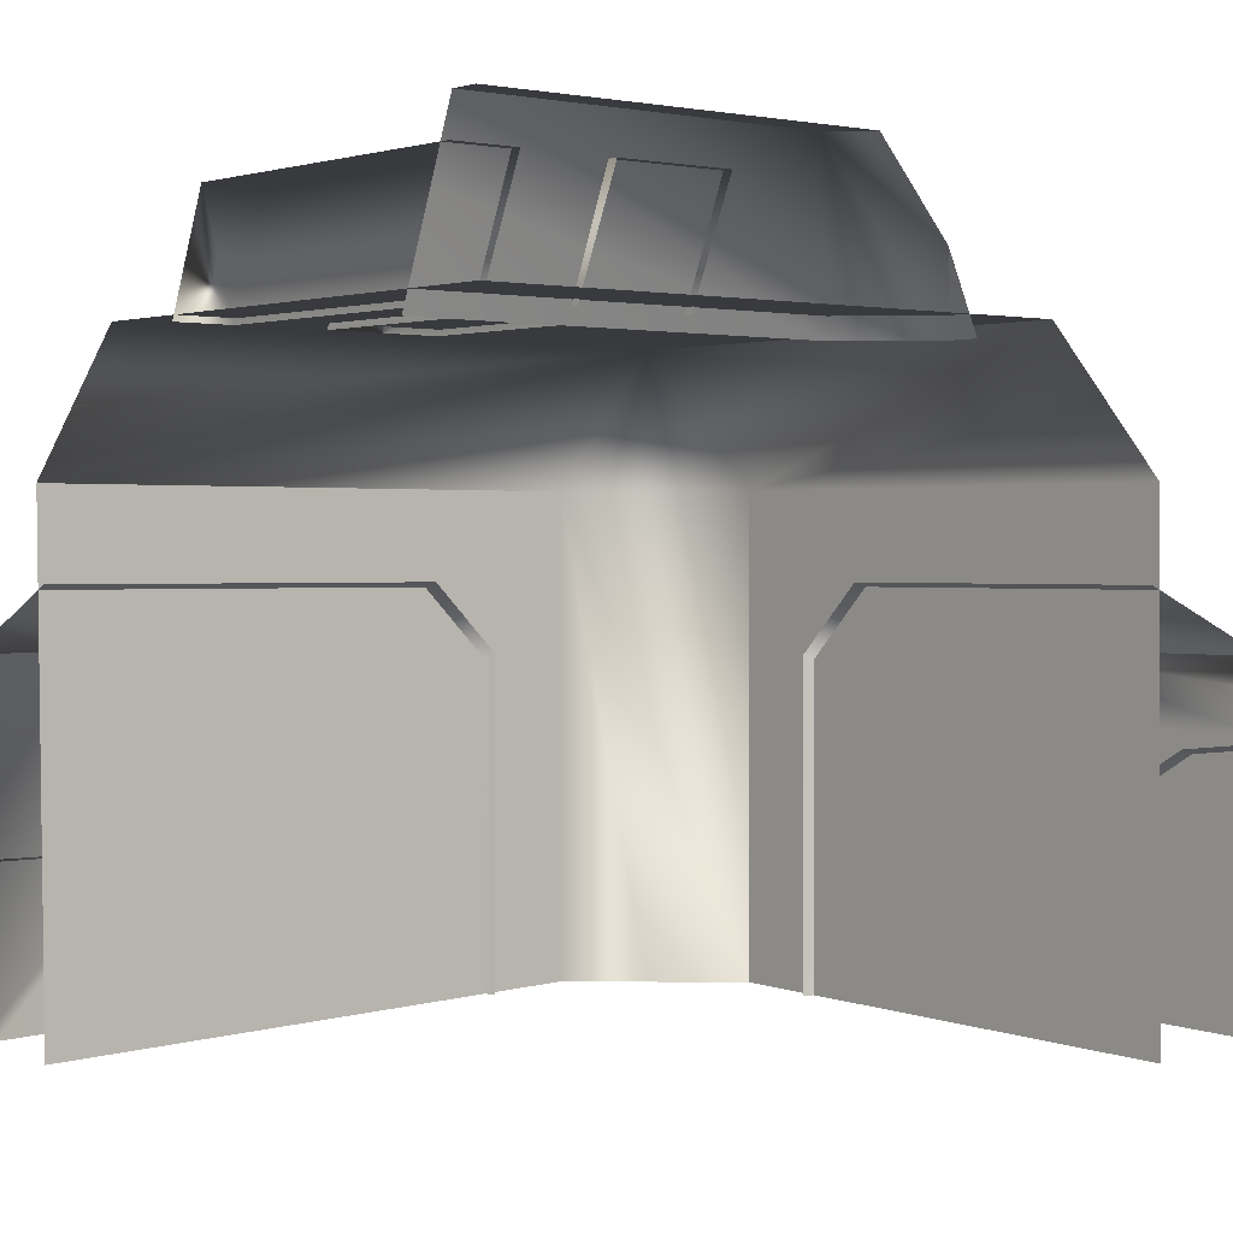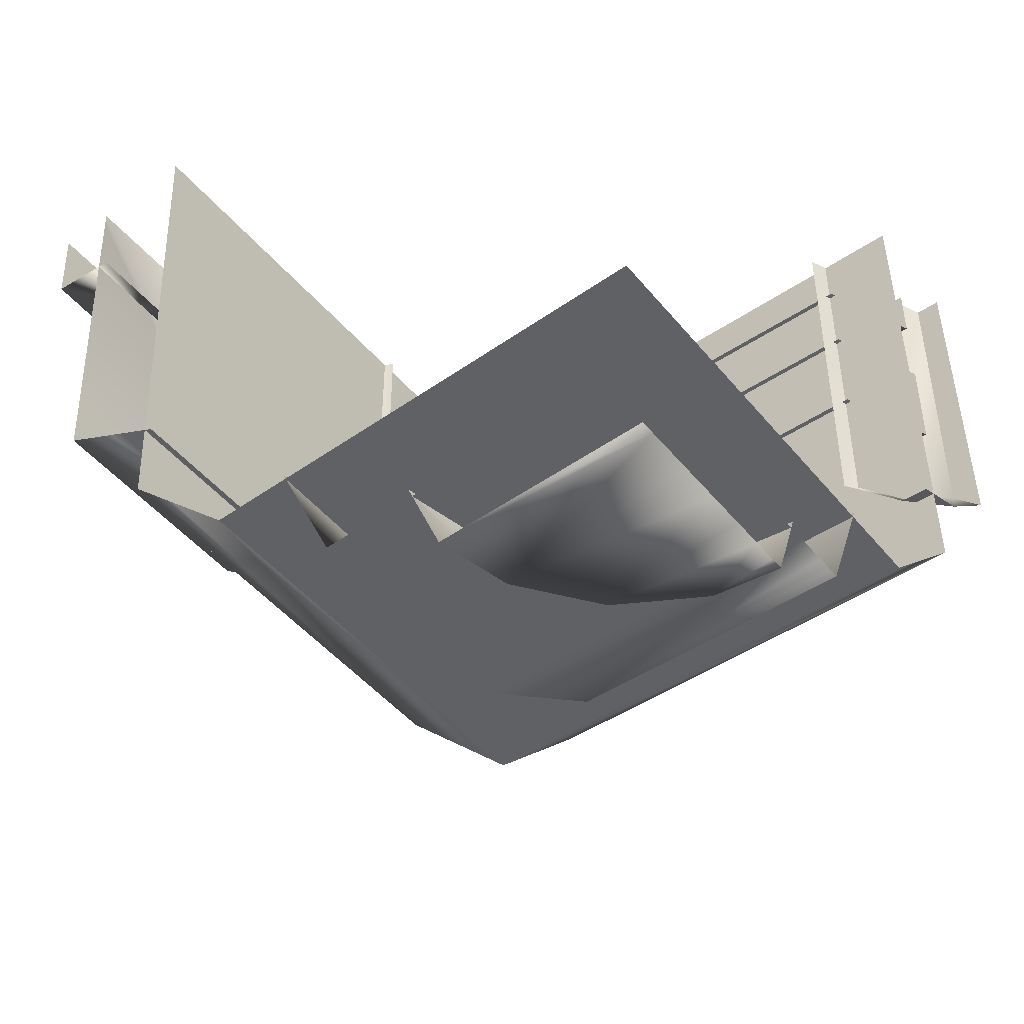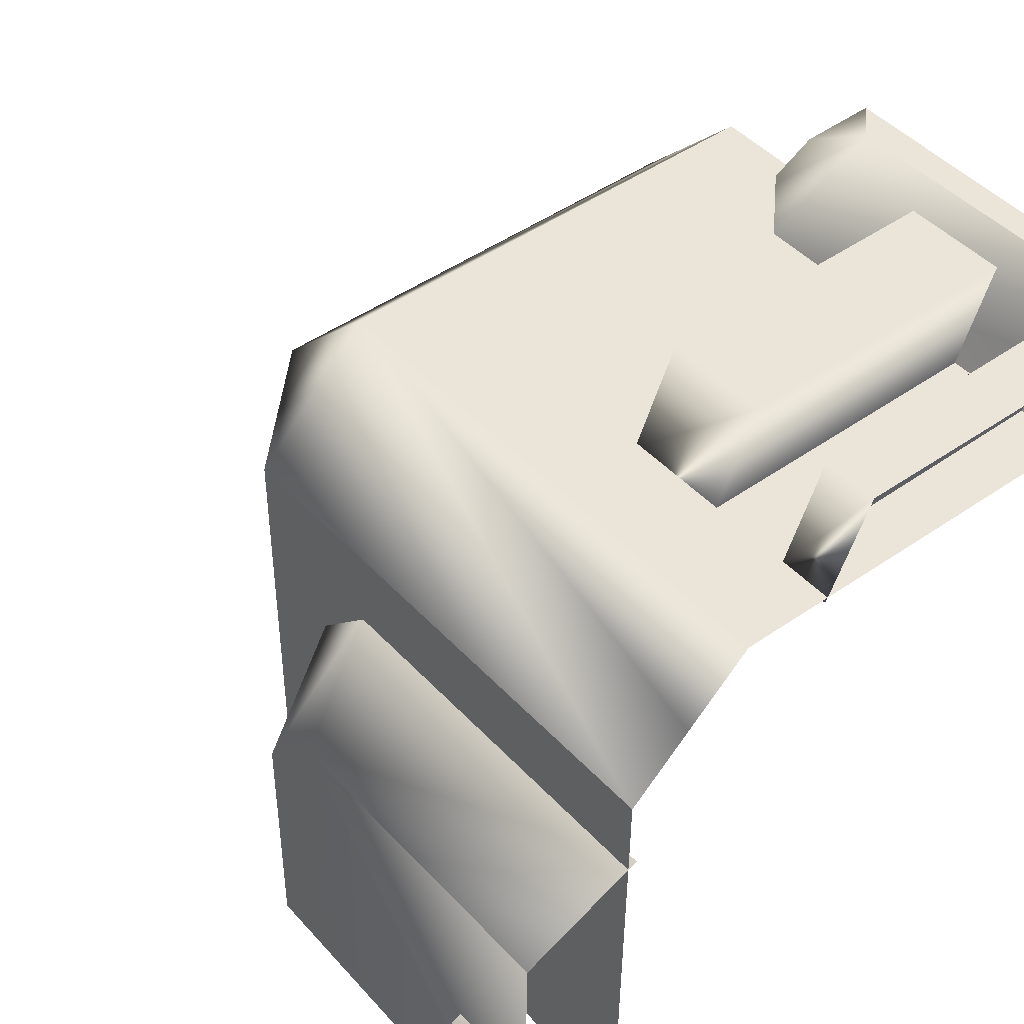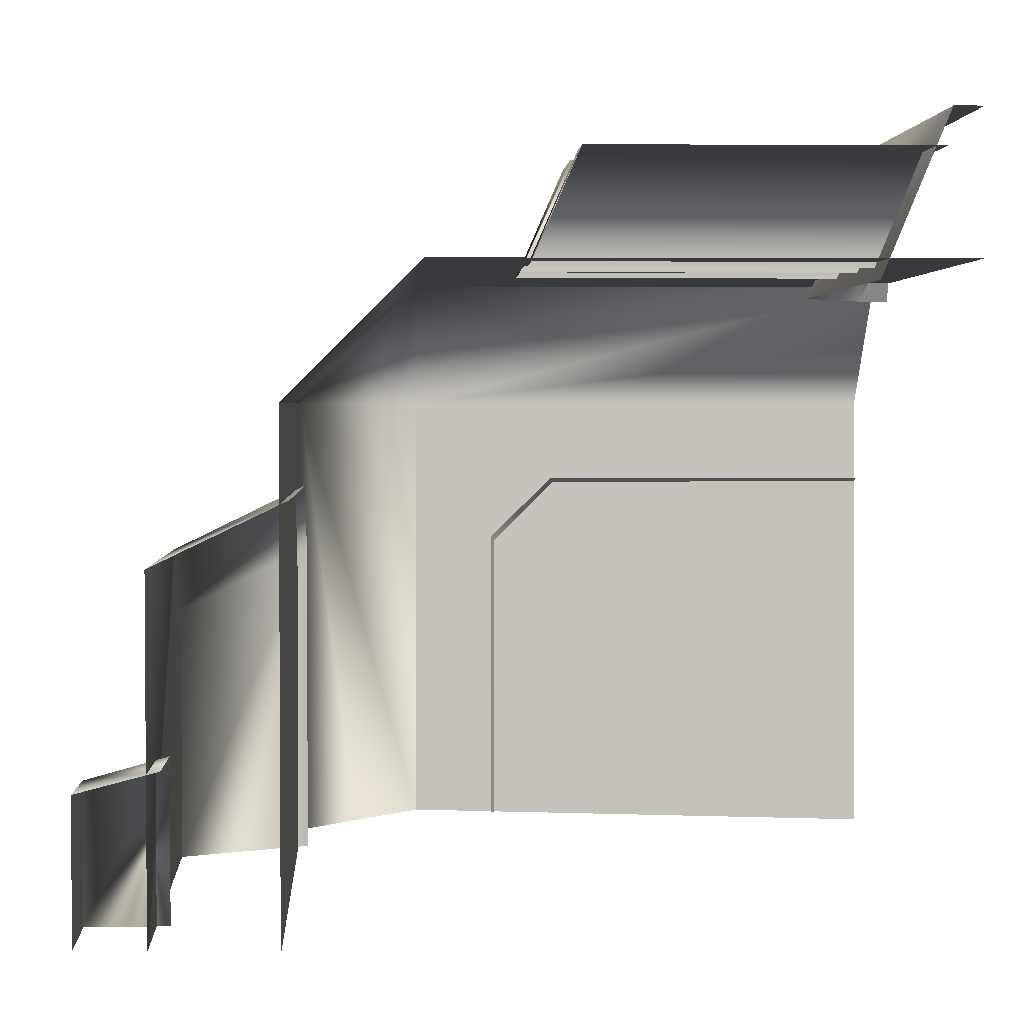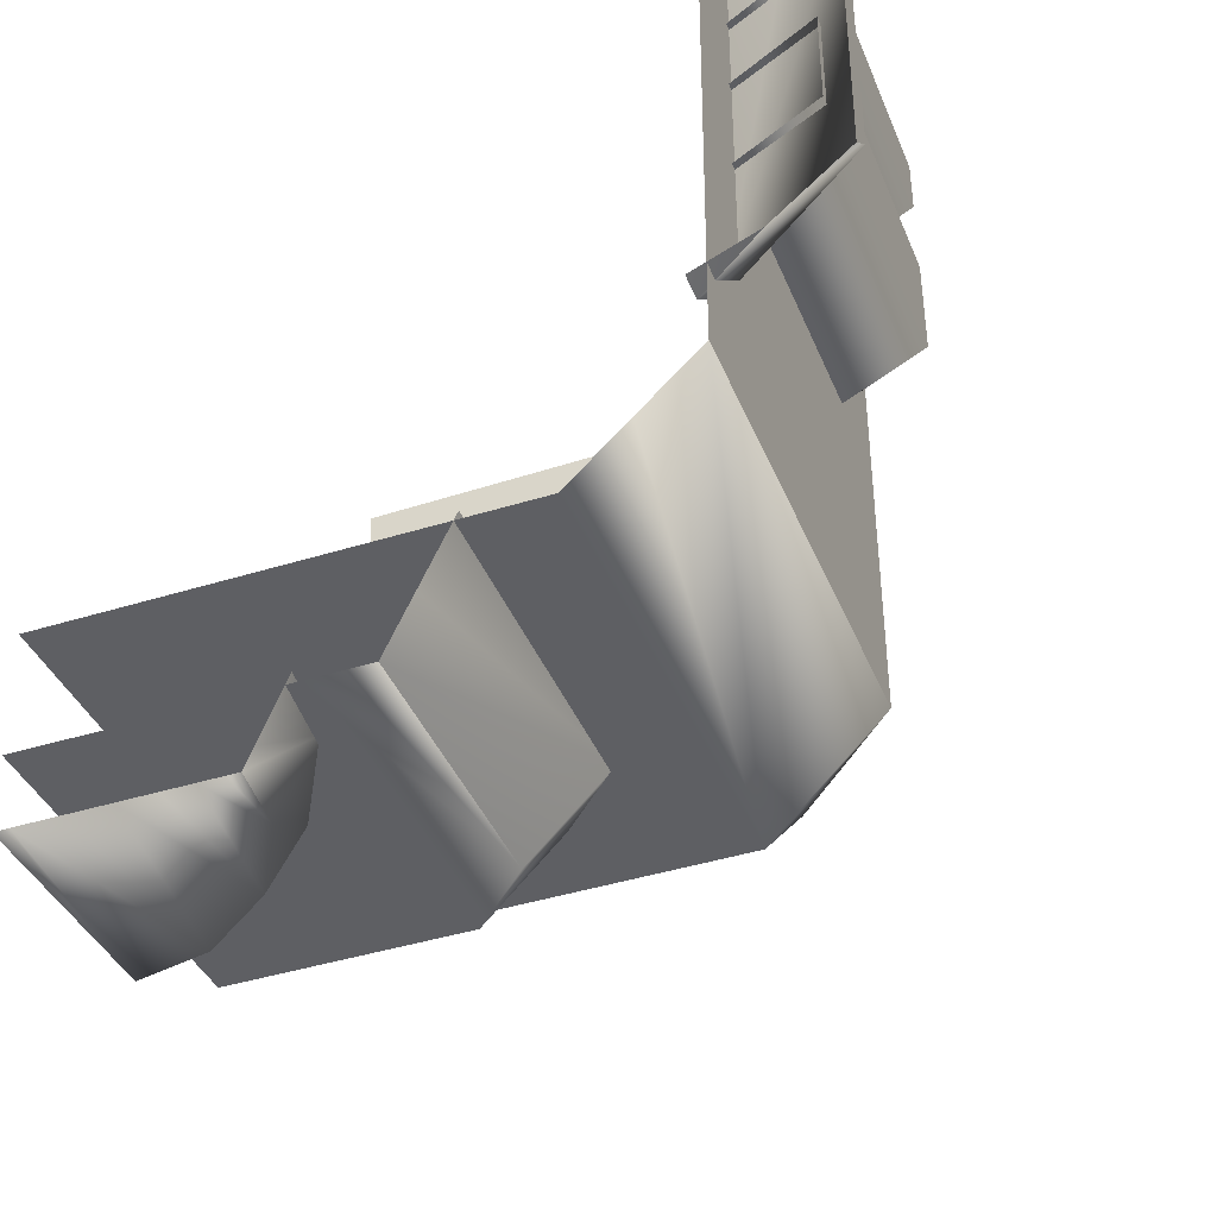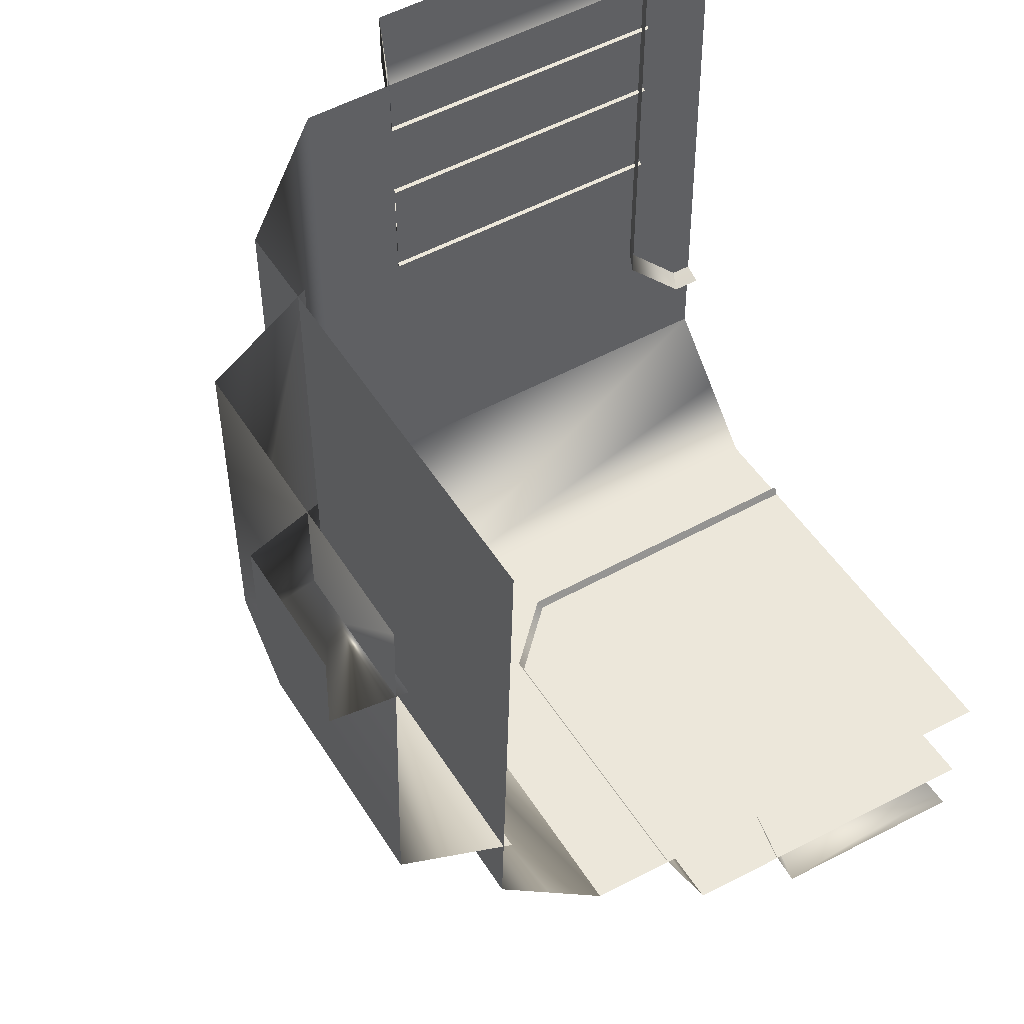
<metadata>
{"format":"obj","ext":"obj","renderer":"f3d","projection":"perspective","resolution":1024,"background":"white","views":[{"elev":1.1,"azim":50.3,"up":"+Y"},{"elev":-46.6,"azim":37.2,"up":"+Z"},{"elev":45.2,"azim":-39.4,"up":"+Y"},{"elev":2.3,"azim":-2.7,"up":"+Y"},{"elev":-41.1,"azim":111.1,"up":"+Z"},{"elev":50.5,"azim":-31.2,"up":"+Z"}]}
</metadata>
<code>
o shipPart5_sci_fi_space_cargo_container_3.006
v -39.91 48.81 -39.6
v -49.78 38.94 -39.6
v -39.91 38.94 -49.47
v -3.867 59.18 -22.44
v -58.91 27.63 -22.43
v -58.91 22.44 -27.72
v -28.45 22.43 -59.54
v -8.756 47.34 -27.75
v -3.542 47.34 -33.03
v -49.02 32.37 -27.74
v -49.02 27.17 -33.03
v -33.34 27.17 -48.73
v -28.12 32.37 -48.73
v -23.23 27.63 -59.54
v -64.01 12.24 -3.598
v -57.93 13.82 -4.449
v -19.2 10.12 -58.62
v -16.7 9.007 -65.55
v -14.2 17 -58.62
v -12.37 14.96 -65.55
v -6.845 21.24 -58.62
v -5.998 18.64 -65.55
v -29.18 56.47 -7.237
v -4.199 56.47 -7.237
v -4.199 56.47 -15.86
v -29.18 56.47 -15.86
v -32.71 48.39 -7.237
v -7.733 48.39 -7.237
v -7.733 48.39 -15.86
v -32.71 48.39 -15.86
v -4.199 56.47 -0.3871
v -29.18 56.47 -0.3871
v -7.733 48.39 -0.3871
v -32.71 48.39 -0.3871
v -4.199 56.47 4.46
v -64.01 12.24 3.322
v -29.18 56.47 4.223
v -44.98 43.74 3.909
v -17.87 56.47 4.33
v -8.756 47.34 4.299
v -62.44 12.65 3.342
v -57.93 13.82 3.4
v -30.85 52.65 4.158
v -32.71 48.39 4.085
v -3.867 59.18 4.498
v -39.91 48.81 4.022
v -49.02 32.37 3.724
v -58.91 27.63 3.569
v -5.935 54.17 4.414
v -49.78 38.94 3.802
v -54.28 29.85 3.641
v -0.9751 32.37 -48.73
v -0.6411 7.32 -65.55
v -1.296 52.78 -30.59
v -1.236 47.34 -33.03
v -0.8043 21.88 -58.62
v -0.829 27.63 -59.54
v -1.007 38.94 -49.47
v -0.7357 19.87 -63.81
v -0.7059 18.08 -65.55
v -1.089 43.79 -44.62
v -0.8152 25.34 -59.54
v -1.423 59.18 -22.44
v -0.7126 19.19 -65.55
v -0.6797 13.73 -65.55
v -1.418 59.18 -22.93
v -1.396 59.18 -24.94
v -1.174 48.81 -39.6
v -0.6945 16.19 -65.55
v -0.6614 10.69 -65.55
v -0.6191 3.66 -65.55
v -0.8965 29.82 -54.55
v -0.7976 22.43 -59.54
v -1.621 48.81 1.45
v -1.653 48.81 4.385
v -1.717 59.18 4.519
v -60.88 1.713 -4.036
v -54.01 2.595 -30.35
v -57.93 1.643 -4.449
v -20.37 2.807 -59.58
v -58.91 2.543 -25.58
v -45.16 2.906 -44.22
v -28.45 3.044 -59.54
v -49.78 2.852 -39.6
v -64.01 1.787 -3.598
v -58.91 2.631 -27.72
v -17.98 2.983 -65.55
v -1.809 1.841 -49.47
v -49.02 2.558 -33.03
v -33.34 2.743 -48.73
v -58.91 2.413 -22.43
v -20.76 2.779 -58.62
v -30.41 2.923 -55.21
v -39.91 2.967 -49.47
v -58.91 1.41 1.889
v -58.91 1.355 3.23
v -49.78 1.082 3.313
v -64.01 1.507 3.183
v -9.462 2.731 -65.55
v -0.6759 2.223 -59.54
v -0.7831 1.811 -49.47
v -0.6119 2.469 -65.55
f 74 68 1
f 88 94 3
f 2 1 3
f 38 46 1
f 61 58 3
f 82 84 2
f 66 67 4
f 91 5 6 81
f 45 4 8 49
f 55 9 54
f 47 10 5 51
f 86 6 11 78
f 90 12 7 93
f 57 14 13 72
f 9 8 4
f 10 11 6
f 6 5 10
f 12 13 14
f 14 7 12
f 42 16 15 41
f 85 15 16 77
f 92 17 18 80
f 17 19 20
f 20 18 17
f 19 21 22
f 22 20 19
f 64 22 21 59
f 23 24 25
f 25 26 23
f 27 28 24
f 24 23 27
f 29 30 26
f 26 25 29
f 30 27 23
f 23 26 30
f 39 35 31
f 33 34 32
f 32 31 33
f 37 32 34 43
f 96 48 5 95
f 73 7 14 62
f 69 20 22 60
f 70 18 20 65
f 5 48 51
f 63 4 45 76
f 34 44 43
f 8 40 49
f 1 2 50 38
f 31 32 37 39
f 15 36 41
f 1 46 75 74
f 83 7 73 100
f 20 69 65
f 4 63 66
f 3 1 68 61
f 22 64 60
f 14 57 62
f 21 56 59
f 4 67 54 9
f 18 70 53
f 102 99 71
f 13 52 72
f 5 91 95
f 3 58 101 88
f 71 99 87 18 53
f 36 15 85 98
f 50 2 84 97
f 7 83 93
f 2 3 94 82
f 6 86 81
f 18 87 80
f 11 89 78
f 16 79 77

</code>
